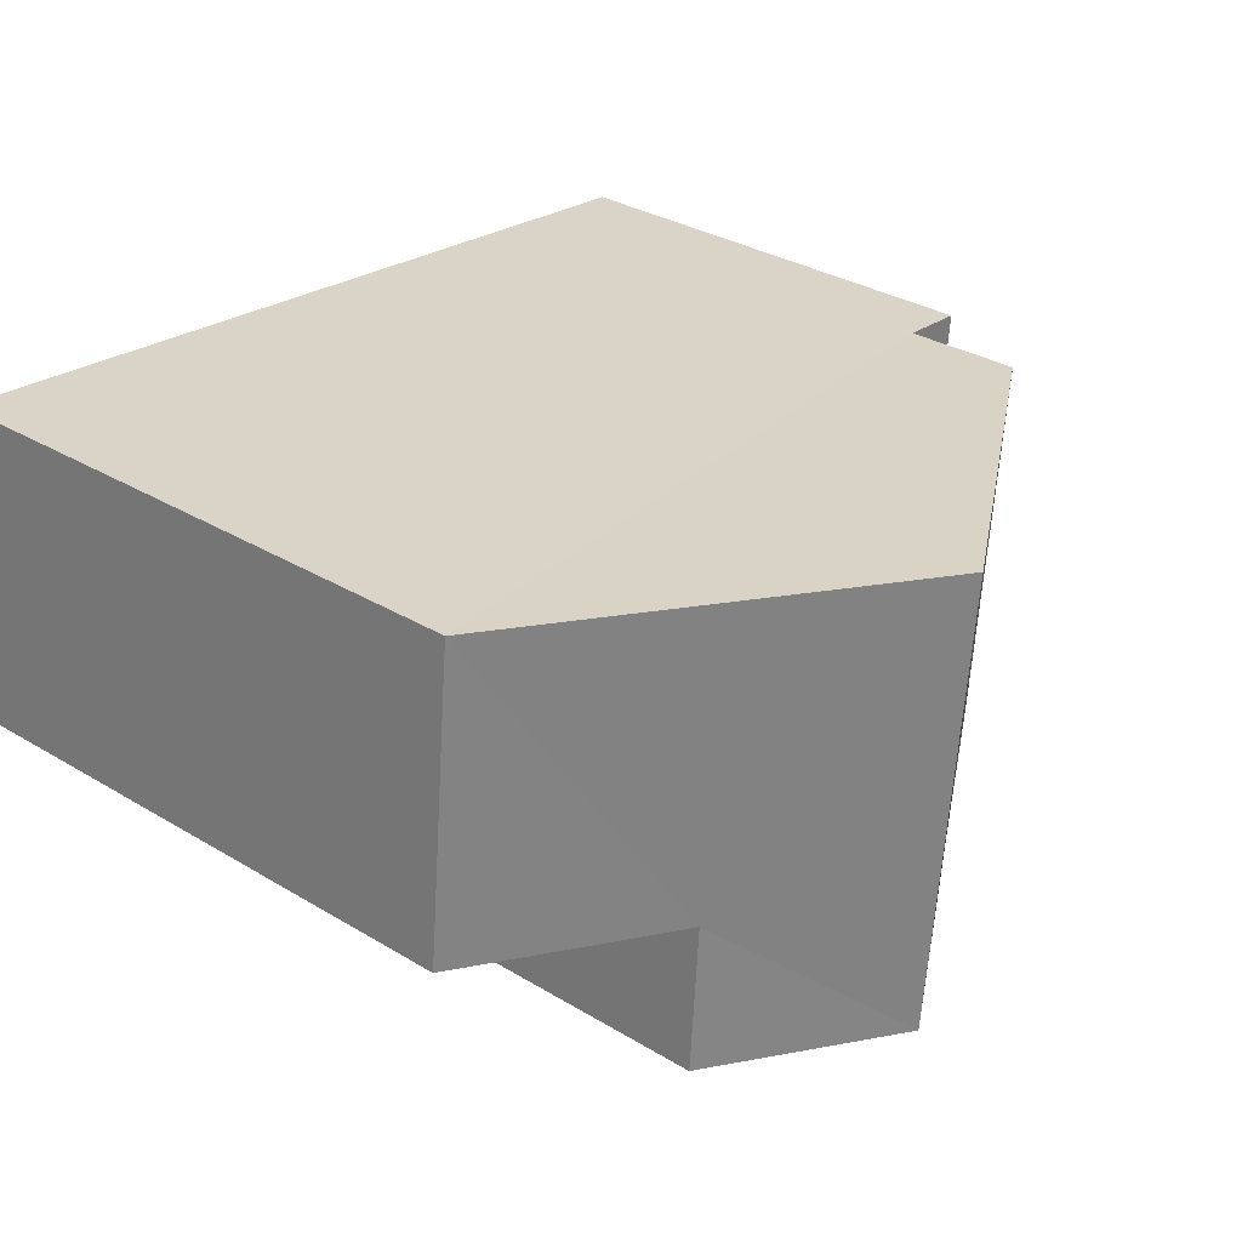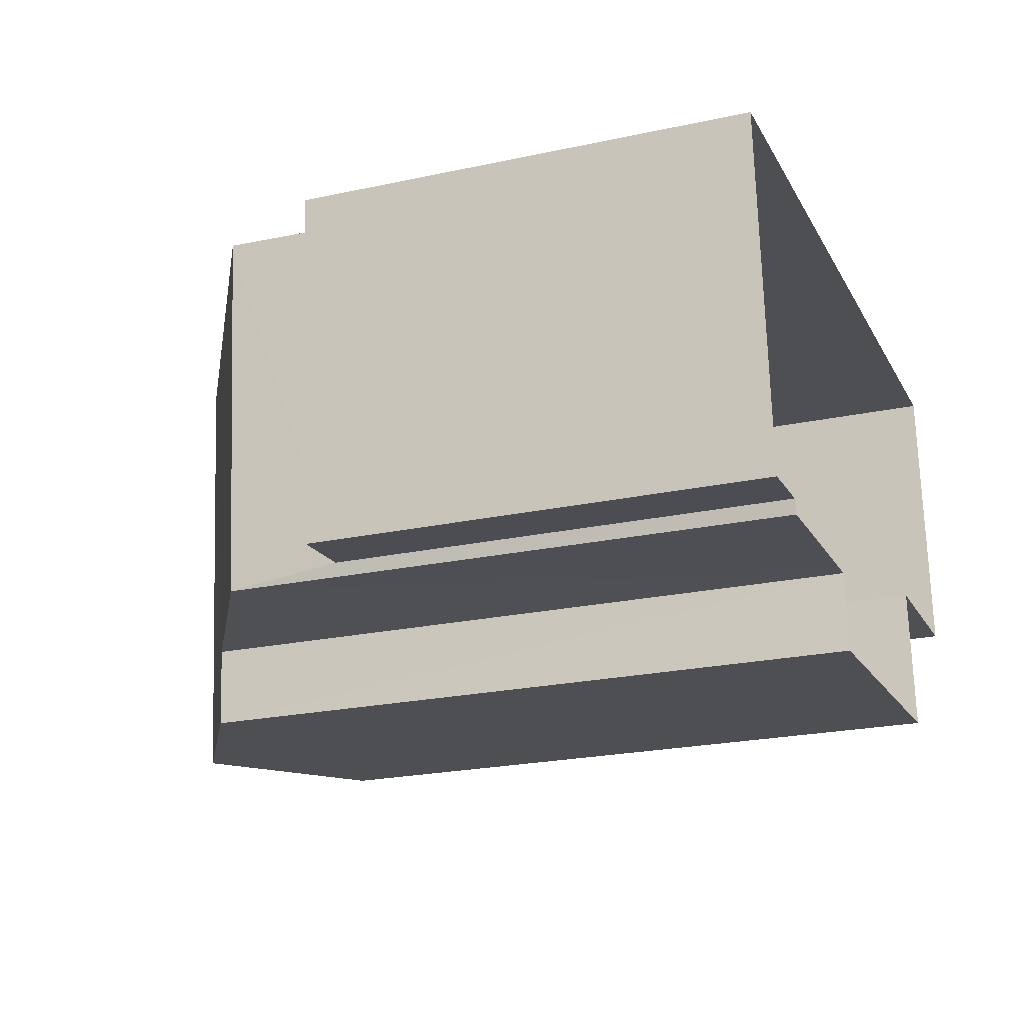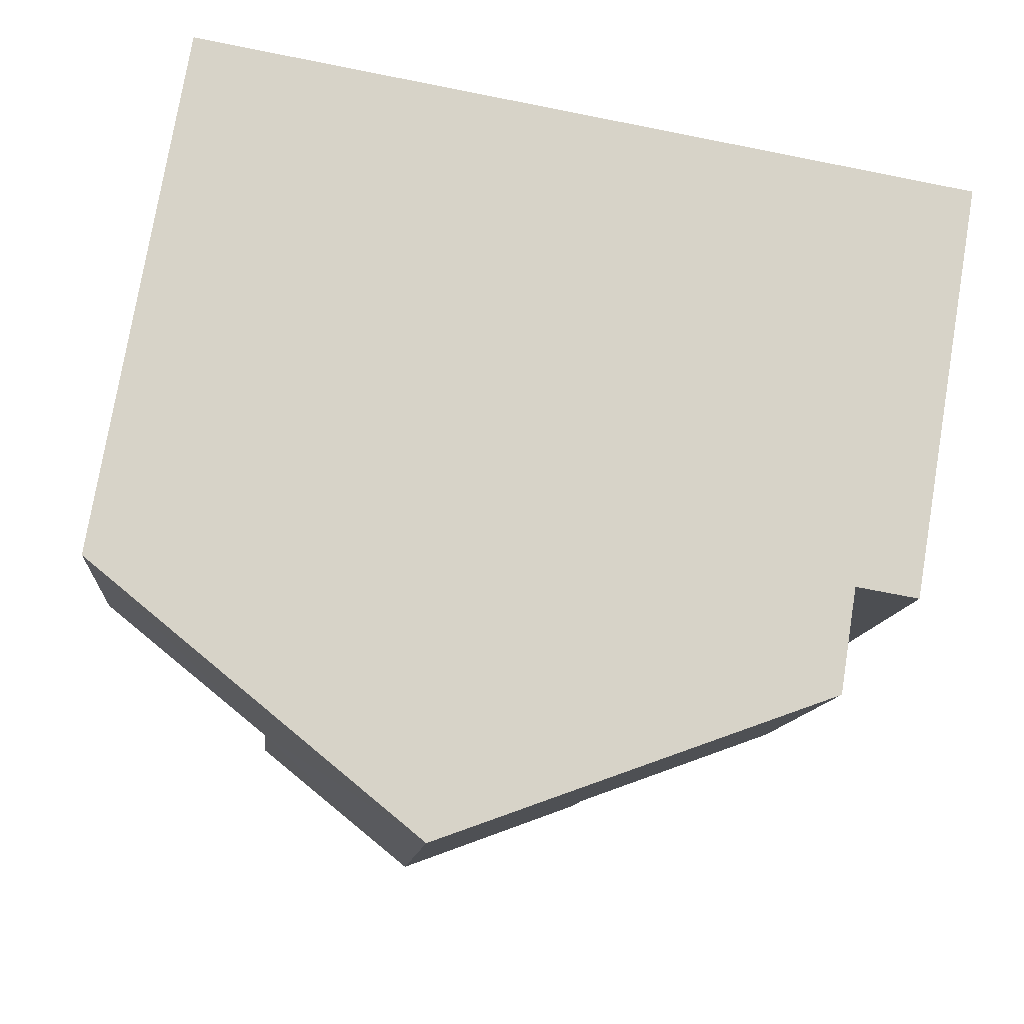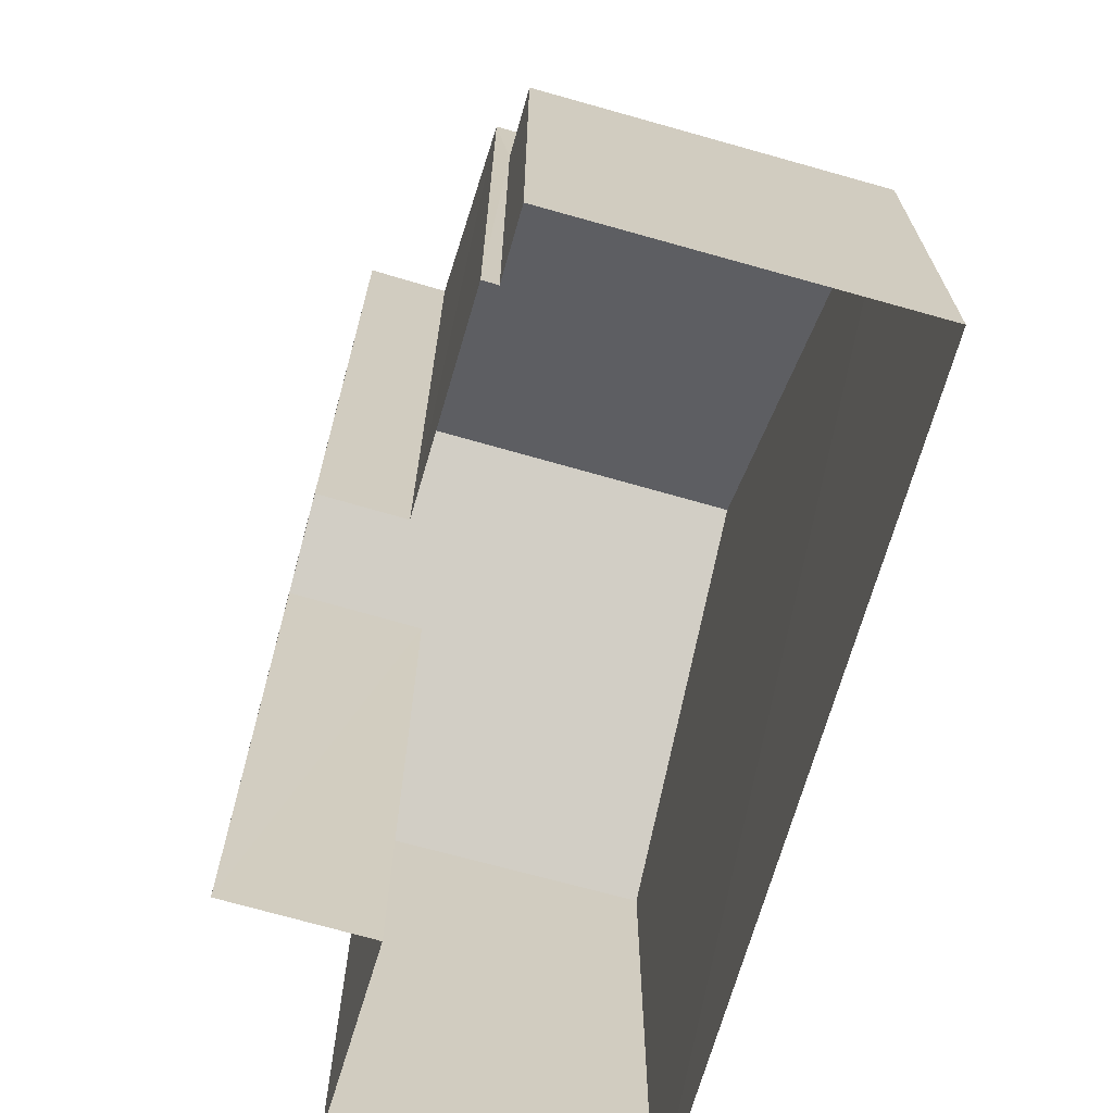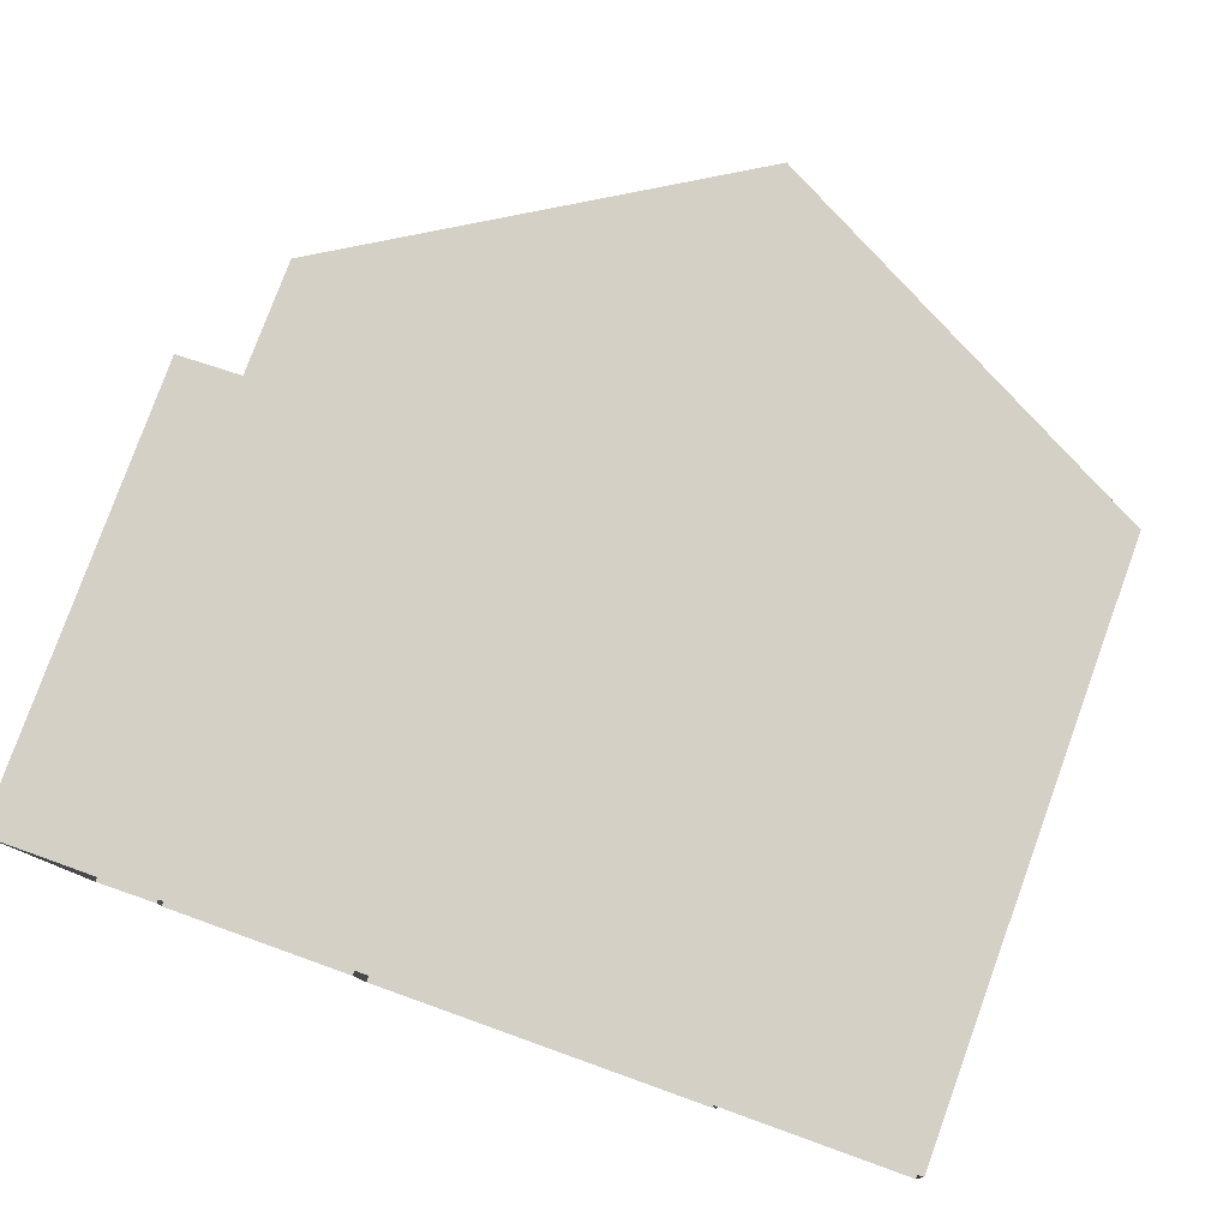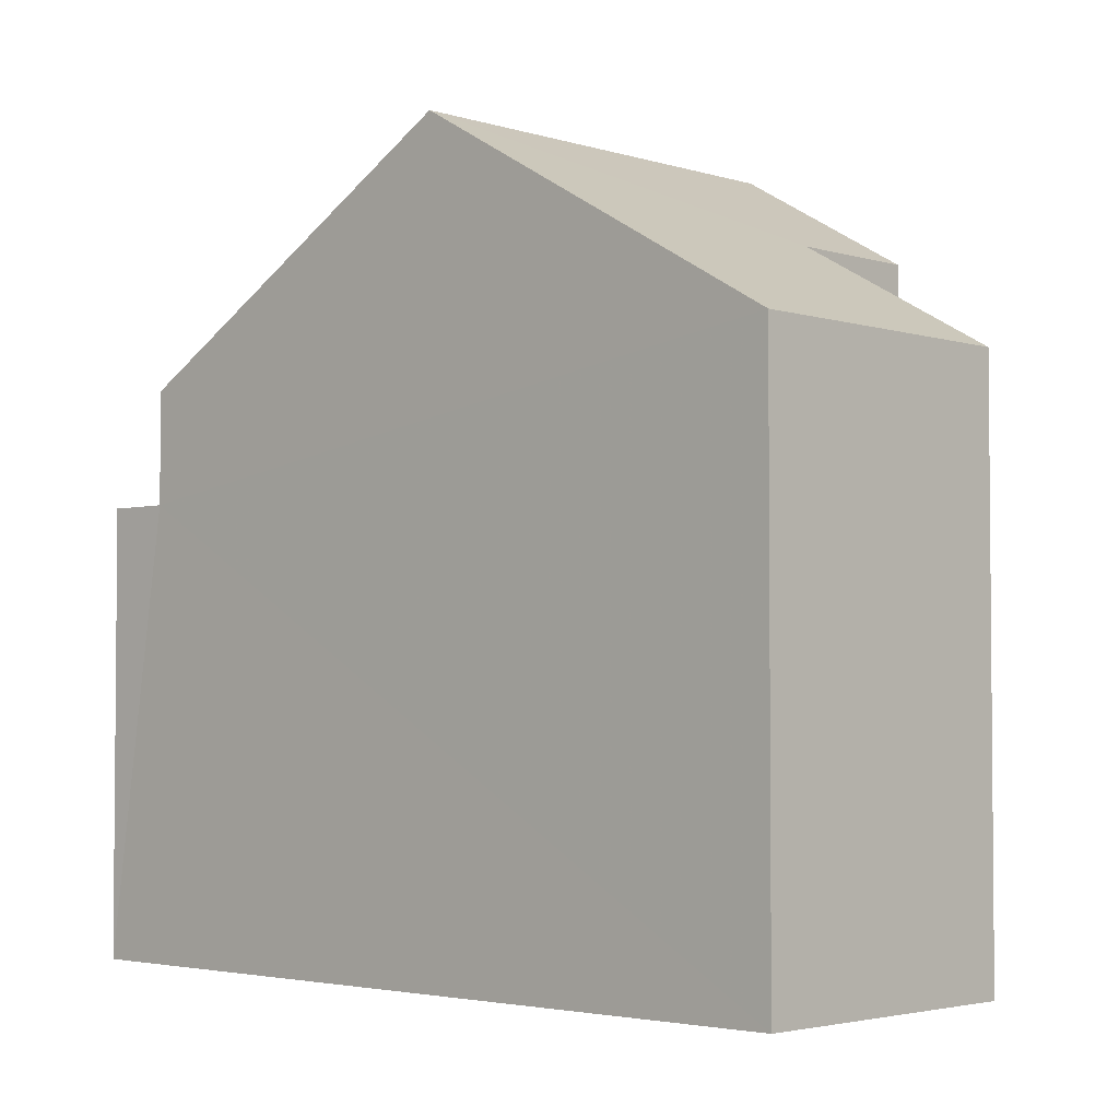
<metadata>
{"format":"obj","ext":"obj","renderer":"f3d","projection":"perspective","resolution":1024,"background":"white","views":[{"elev":32.2,"azim":-49.8,"up":"+Y"},{"elev":-23.1,"azim":110.1,"up":"+Y"},{"elev":77.0,"azim":9.6,"up":"+Y"},{"elev":-68.7,"azim":68.6,"up":"+Z"},{"elev":79.5,"azim":-160.2,"up":"+Y"},{"elev":-3.2,"azim":-141.9,"up":"+Z"}]}
</metadata>
<code>
v -3.731e+05 -1.038e+05 28.85
v -3.731e+05 -1.038e+05 28.85
v -3.731e+05 -1.038e+05 28.85
v -3.731e+05 -1.038e+05 28.85
v -3.731e+05 -1.038e+05 28.85
v -3.731e+05 -1.038e+05 28.85
v -3.731e+05 -1.038e+05 28.85
v -3.731e+05 -1.038e+05 28.85
v -3.731e+05 -1.038e+05 28.85
v -3.731e+05 -1.038e+05 28.85
v -3.731e+05 -1.038e+05 36.24
v -3.731e+05 -1.038e+05 37.72
v -3.731e+05 -1.038e+05 39.12
v -3.731e+05 -1.038e+05 39.12
v -3.731e+05 -1.038e+05 36.24
v -3.731e+05 -1.038e+05 37.74
v -3.731e+05 -1.038e+05 34.76
v -3.731e+05 -1.038e+05 34.76
v -3.731e+05 -1.038e+05 34.76
v -3.731e+05 -1.038e+05 34.76
v -3.731e+05 -1.038e+05 36.24
v -3.731e+05 -1.038e+05 36.24
v -3.731e+05 -1.038e+05 37.75
v -3.731e+05 -1.038e+05 37.75
f 1 2 3
f 4 5 6
f 5 7 3
f 8 9 6
f 10 9 8
f 2 8 3
f 3 6 5
f 3 8 6
f 11 12 13
f 13 12 14
f 11 15 12
f 14 12 16
f 17 18 19
f 17 20 18
f 21 22 23
f 22 13 23
f 23 14 24
f 23 13 14
f 19 4 6
f 19 18 4
f 7 20 21
f 21 20 22
f 7 5 20
f 22 20 17
f 20 4 18
f 20 5 4
f 21 3 7
f 21 23 3
f 12 8 2
f 16 12 2
f 24 1 3
f 23 24 3
f 11 13 17
f 11 17 9
f 13 22 17
f 9 17 6
f 6 17 19
f 15 10 8
f 12 15 8
f 10 11 9
f 10 15 11
f 2 1 16
f 16 24 14
f 16 1 24

</code>
